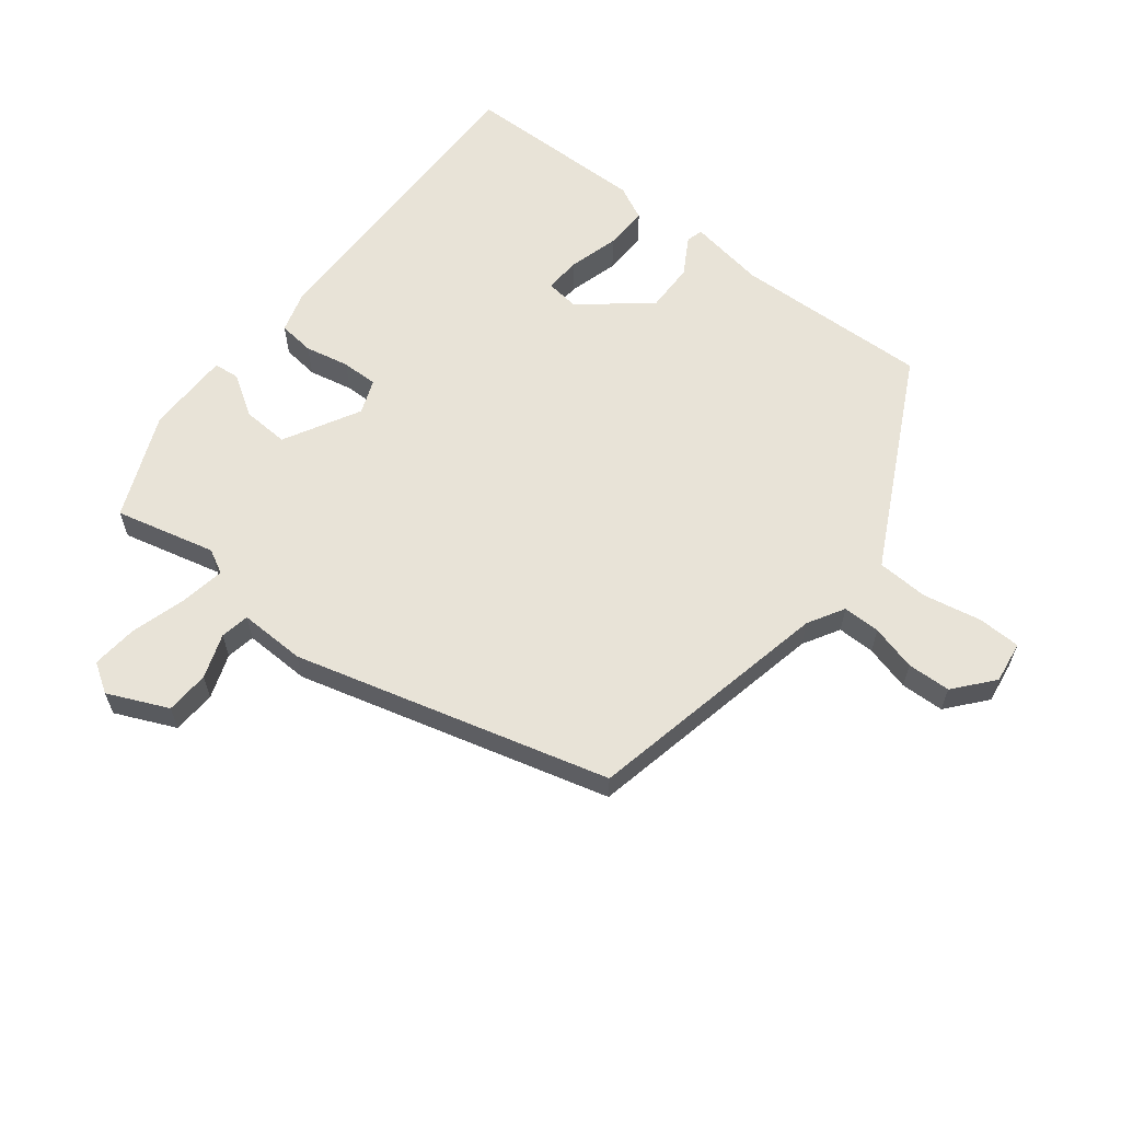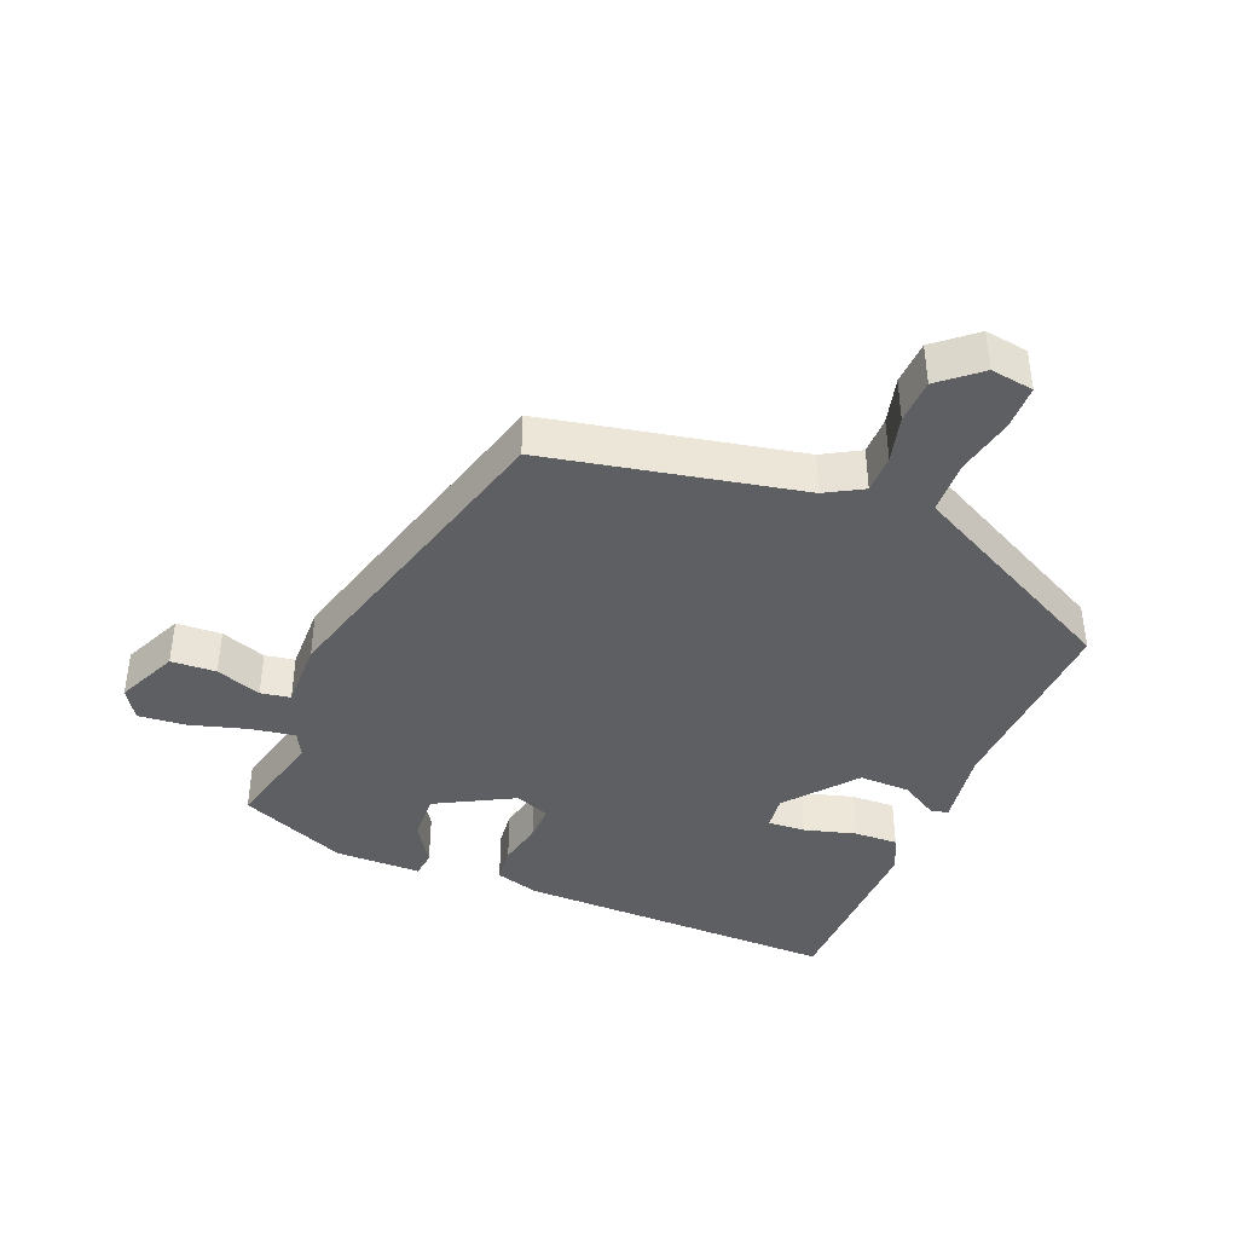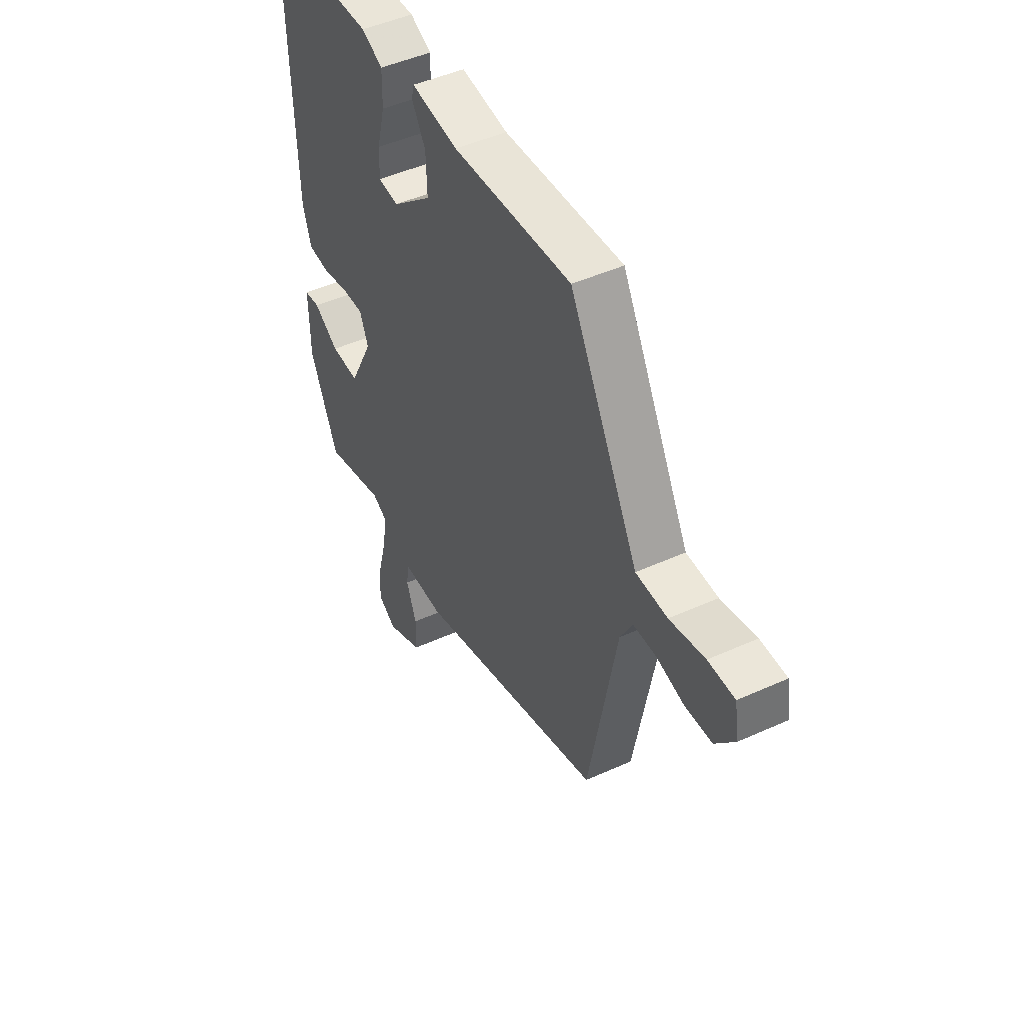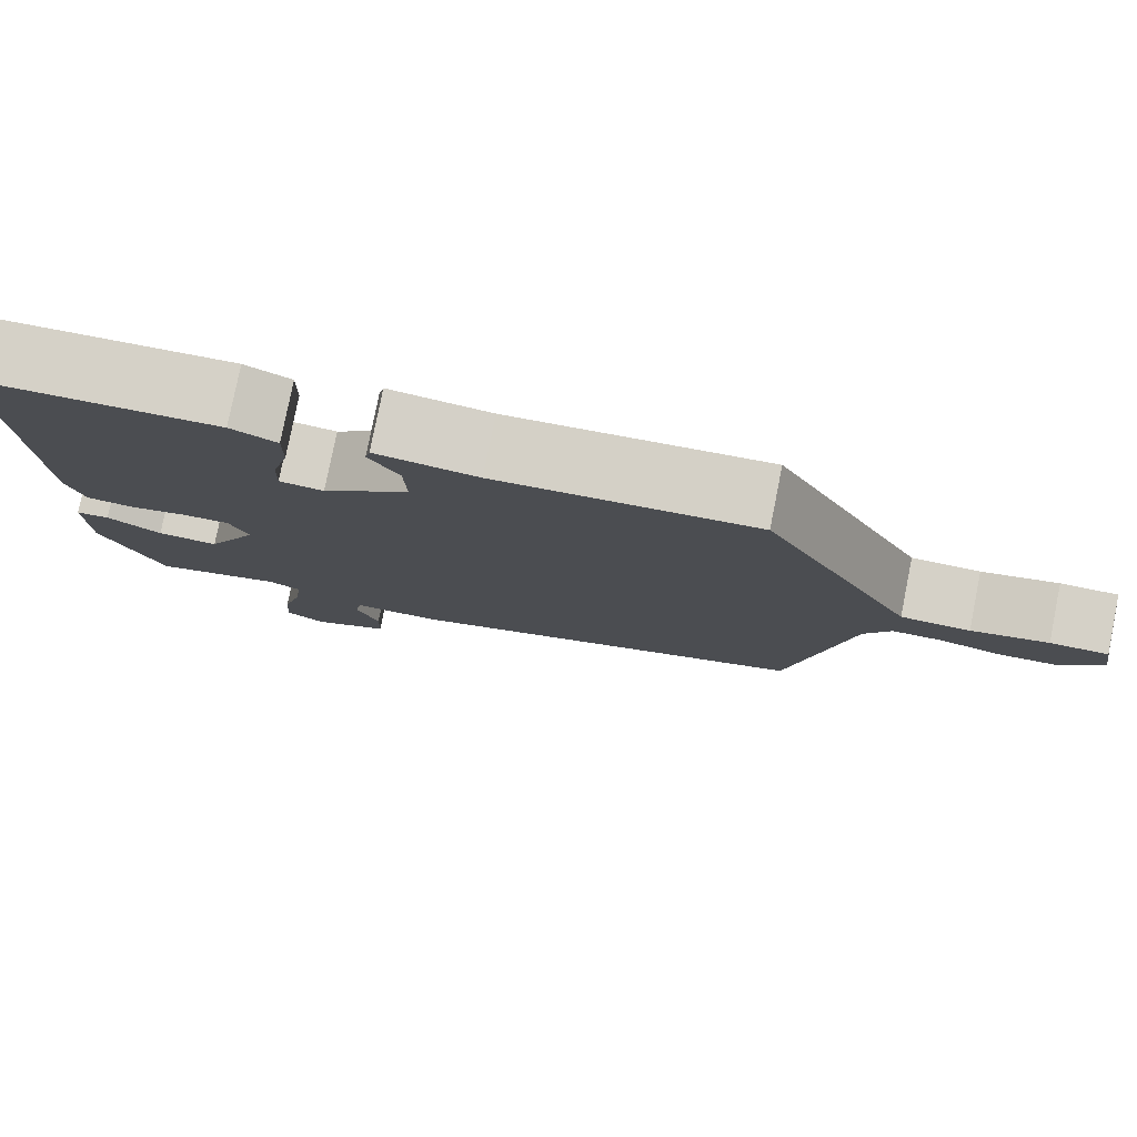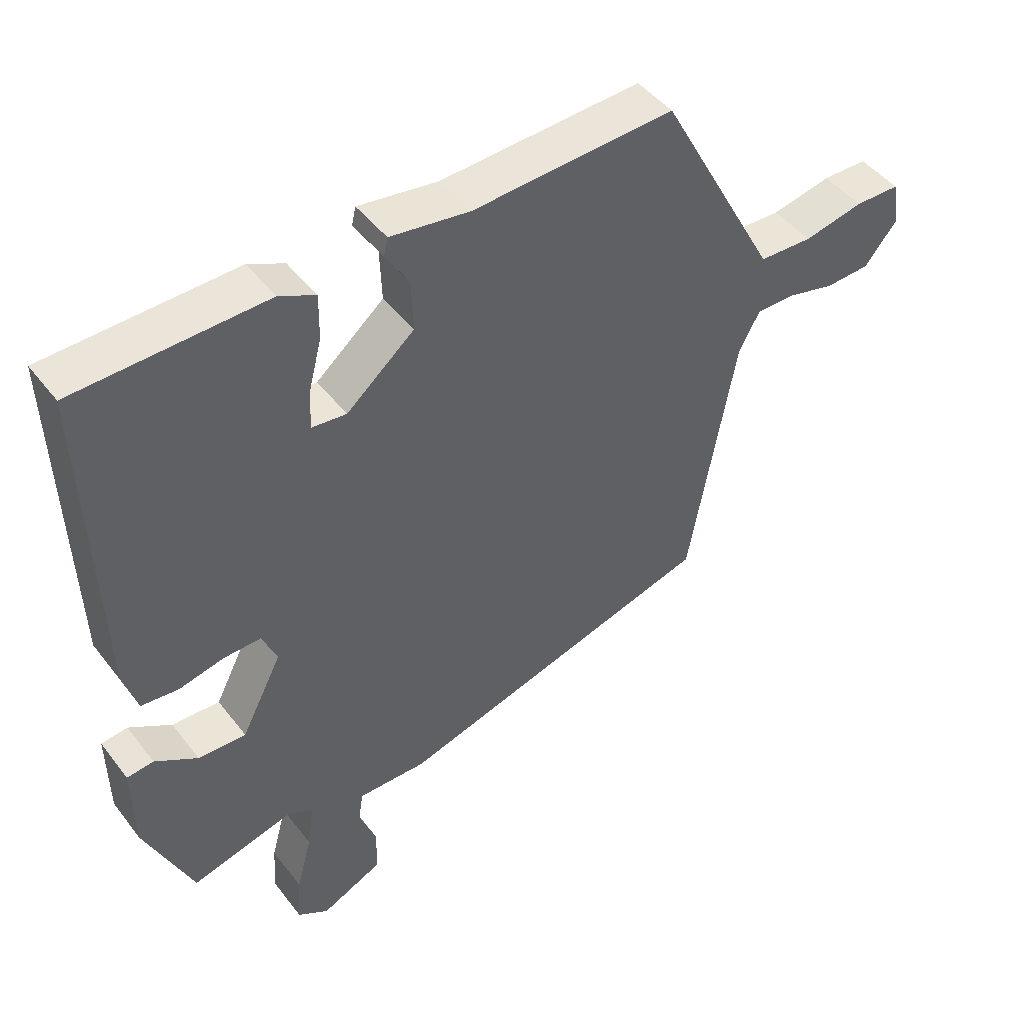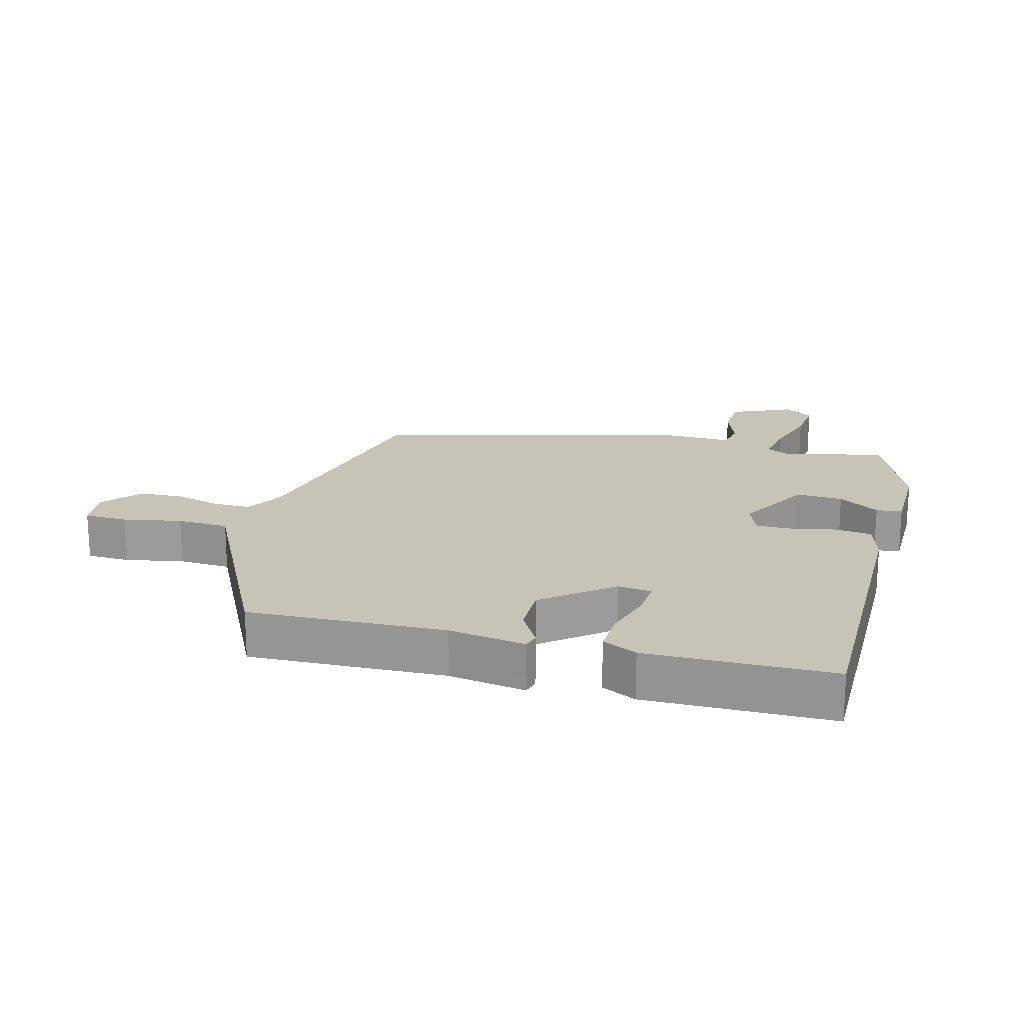
<metadata>
{"format":"obj","ext":"obj","renderer":"f3d","projection":"perspective","resolution":1024,"background":"white","views":[{"elev":61.5,"azim":-140.5,"up":"+Y"},{"elev":-40.6,"azim":-111.0,"up":"+Y"},{"elev":47.3,"azim":-117.1,"up":"+Z"},{"elev":79.2,"azim":-168.7,"up":"+Z"},{"elev":45.8,"azim":144.9,"up":"+Z"},{"elev":19.6,"azim":16.6,"up":"+Y"}]}
</metadata>
<code>
v -0.444 0.07 -0.359
v -0.514 0.07 0.025
v -0.545 0.07 0.082
v -0.603 0.07 0.083
v -0.674 0.07 0.066
v -0.741 0.07 0.07
v -0.79 0.07 0.131
v -0.779 0.07 0.196
v -0.712 0.07 0.196
v -0.623 0.07 0.176
v -0.543 0.07 0.178
v -0.506 0.07 0.246
v -0.367 0.07 0.502
v -0.065 0.07 0.483
v 0.054 0.07 0.499
v 0.06 0.07 0.473
v 0.025 0.07 0.416
v 0.022 0.07 0.339
v 0.124 0.07 0.252
v 0.176 0.07 0.257
v 0.174 0.07 0.314
v 0.154 0.07 0.392
v 0.153 0.07 0.459
v 0.207 0.07 0.484
v 0.492 0.07 0.473
v 0.476 0.07 -0.015
v 0.455 0.07 -0.081
v 0.399 0.07 -0.086
v 0.331 0.07 -0.07
v 0.275 0.07 -0.068
v 0.253 0.07 -0.12
v 0.314 0.07 -0.239
v 0.386 0.07 -0.237
v 0.45 0.07 -0.198
v 0.49 0.07 -0.203
v 0.488 0.07 -0.334
v 0.416 0.07 -0.495
v 0.262 0.07 -0.453
v 0.224 0.07 -0.472
v 0.234 0.07 -0.541
v 0.257 0.07 -0.627
v 0.262 0.07 -0.699
v 0.216 0.07 -0.727
v 0.124 0.07 -0.683
v 0.122 0.07 -0.615
v 0.148 0.07 -0.547
v 0.141 0.07 -0.502
v 0.038 0.07 -0.502
v -0.444 0 -0.359
v -0.514 0 0.025
v -0.545 0 0.082
v -0.603 0 0.083
v -0.674 0 0.066
v -0.741 0 0.07
v -0.79 0 0.131
v -0.779 0 0.196
v -0.712 0 0.196
v -0.623 0 0.176
v -0.543 0 0.178
v -0.506 0 0.246
v -0.367 0 0.502
v -0.065 0 0.483
v 0.054 0 0.499
v 0.06 0 0.473
v 0.025 0 0.416
v 0.022 0 0.339
v 0.124 0 0.252
v 0.176 0 0.257
v 0.174 0 0.314
v 0.154 0 0.392
v 0.153 0 0.459
v 0.207 0 0.484
v 0.492 0 0.473
v 0.476 0 -0.015
v 0.455 0 -0.081
v 0.399 0 -0.086
v 0.331 0 -0.07
v 0.275 0 -0.068
v 0.253 0 -0.12
v 0.314 0 -0.239
v 0.386 0 -0.237
v 0.45 0 -0.198
v 0.49 0 -0.203
v 0.488 0 -0.334
v 0.416 0 -0.495
v 0.262 0 -0.453
v 0.224 0 -0.472
v 0.234 0 -0.541
v 0.257 0 -0.627
v 0.262 0 -0.699
v 0.216 0 -0.727
v 0.124 0 -0.683
v 0.122 0 -0.615
v 0.148 0 -0.547
v 0.141 0 -0.502
v 0.038 0 -0.502
f 47 48 1 2
f 44 45 46
f 43 44 46
f 42 43 46
f 41 42 46
f 40 41 46
f 39 40 46 47
f 47 2 3
f 39 47 3
f 38 39 3
f 36 37 38
f 35 36 38
f 34 35 38
f 33 34 38
f 32 33 38
f 31 32 38 3
f 27 28 29
f 26 27 29
f 25 26 29
f 24 25 29
f 23 24 29
f 22 23 29
f 21 22 29
f 20 21 29 30
f 30 31 3
f 20 30 3
f 19 20 3
f 14 15 16 17
f 14 17 18
f 13 14 18
f 12 13 18
f 18 19 3
f 12 18 3
f 11 12 3
f 8 9 10
f 7 8 10
f 6 7 10
f 5 6 10
f 4 5 10
f 3 4 10 11
f 50 49 96 95
f 94 93 92
f 94 92 91
f 94 91 90
f 94 90 89
f 94 89 88
f 95 94 88 87
f 51 50 95
f 51 95 87
f 51 87 86
f 86 85 84
f 86 84 83
f 86 83 82
f 86 82 81
f 86 81 80
f 51 86 80 79
f 77 76 75
f 77 75 74
f 77 74 73
f 77 73 72
f 77 72 71
f 77 71 70
f 77 70 69
f 78 77 69 68
f 51 79 78
f 51 78 68
f 51 68 67
f 65 64 63 62
f 66 65 62
f 66 62 61
f 66 61 60
f 51 67 66
f 51 66 60
f 51 60 59
f 58 57 56
f 58 56 55
f 58 55 54
f 58 54 53
f 58 53 52
f 59 58 52 51
f 1 49 50 2
f 2 50 51 3
f 3 51 52 4
f 4 52 53 5
f 5 53 54 6
f 6 54 55 7
f 7 55 56 8
f 8 56 57 9
f 9 57 58 10
f 10 58 59 11
f 11 59 60 12
f 12 60 61 13
f 13 61 62 14
f 14 62 63 15
f 15 63 64 16
f 16 64 65 17
f 17 65 66 18
f 18 66 67 19
f 19 67 68 20
f 20 68 69 21
f 21 69 70 22
f 22 70 71 23
f 23 71 72 24
f 24 72 73 25
f 25 73 74 26
f 26 74 75 27
f 27 75 76 28
f 28 76 77 29
f 29 77 78 30
f 30 78 79 31
f 31 79 80 32
f 32 80 81 33
f 33 81 82 34
f 34 82 83 35
f 35 83 84 36
f 36 84 85 37
f 37 85 86 38
f 38 86 87 39
f 39 87 88 40
f 40 88 89 41
f 41 89 90 42
f 42 90 91 43
f 43 91 92 44
f 44 92 93 45
f 45 93 94 46
f 46 94 95 47
f 47 95 96 48
f 48 96 49 1

</code>
